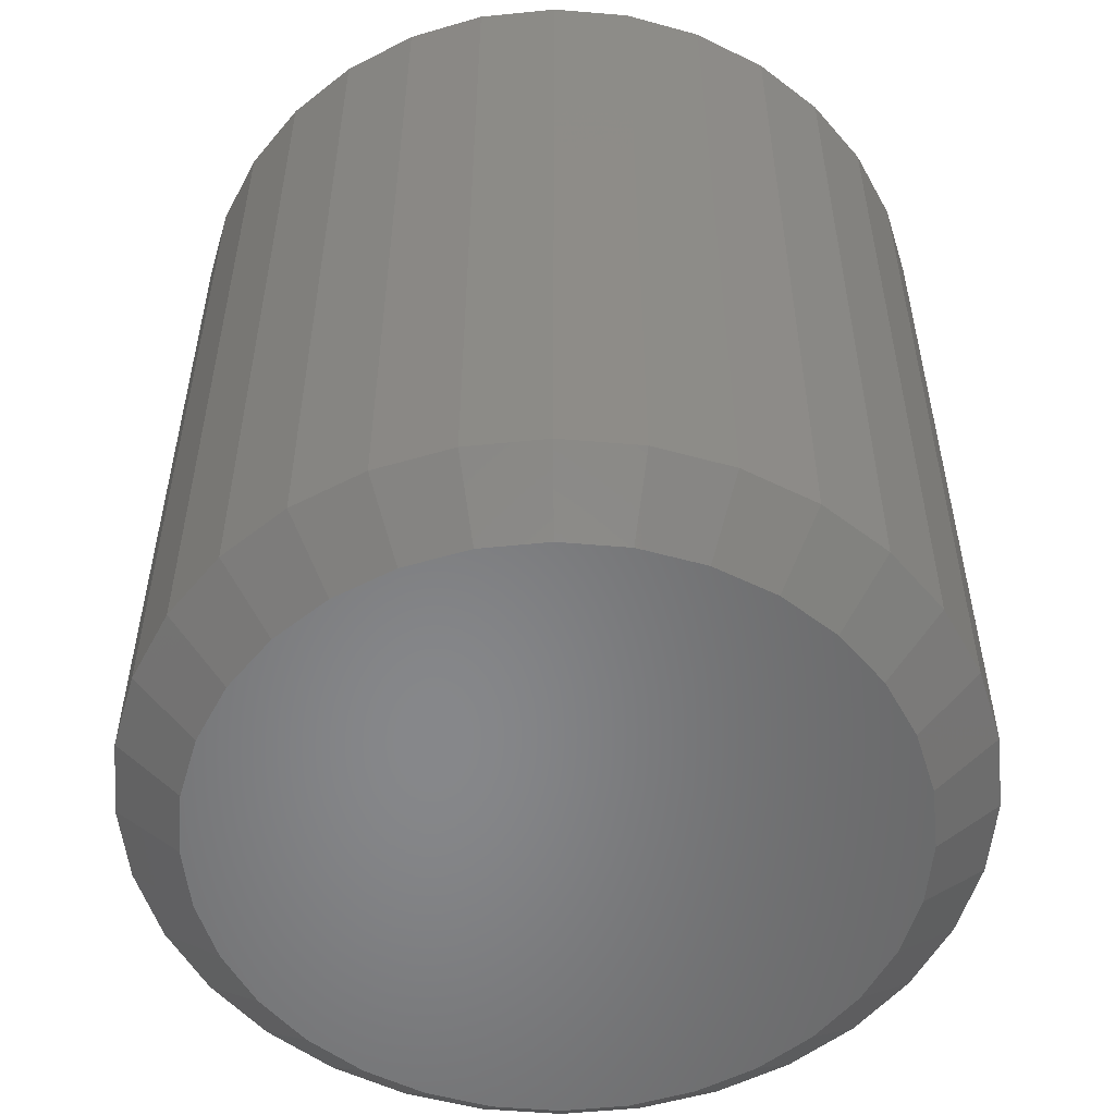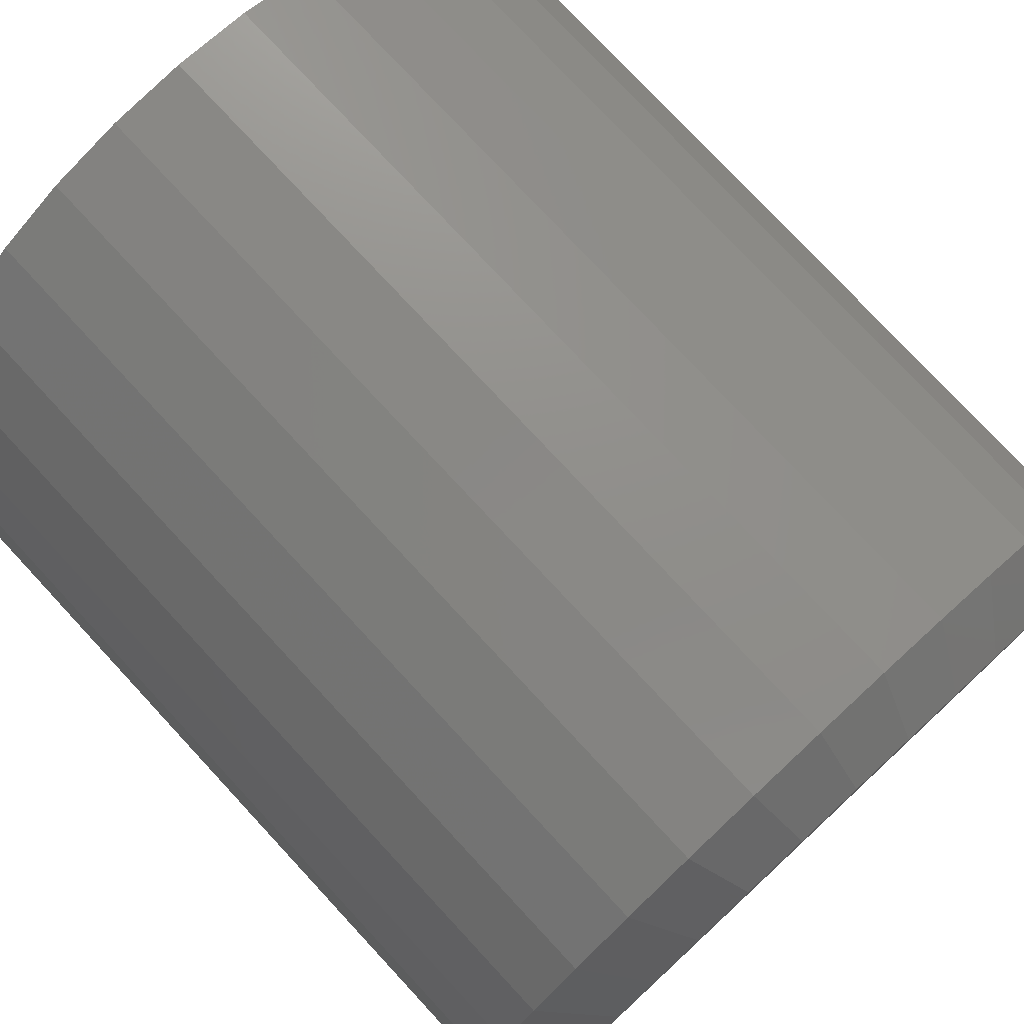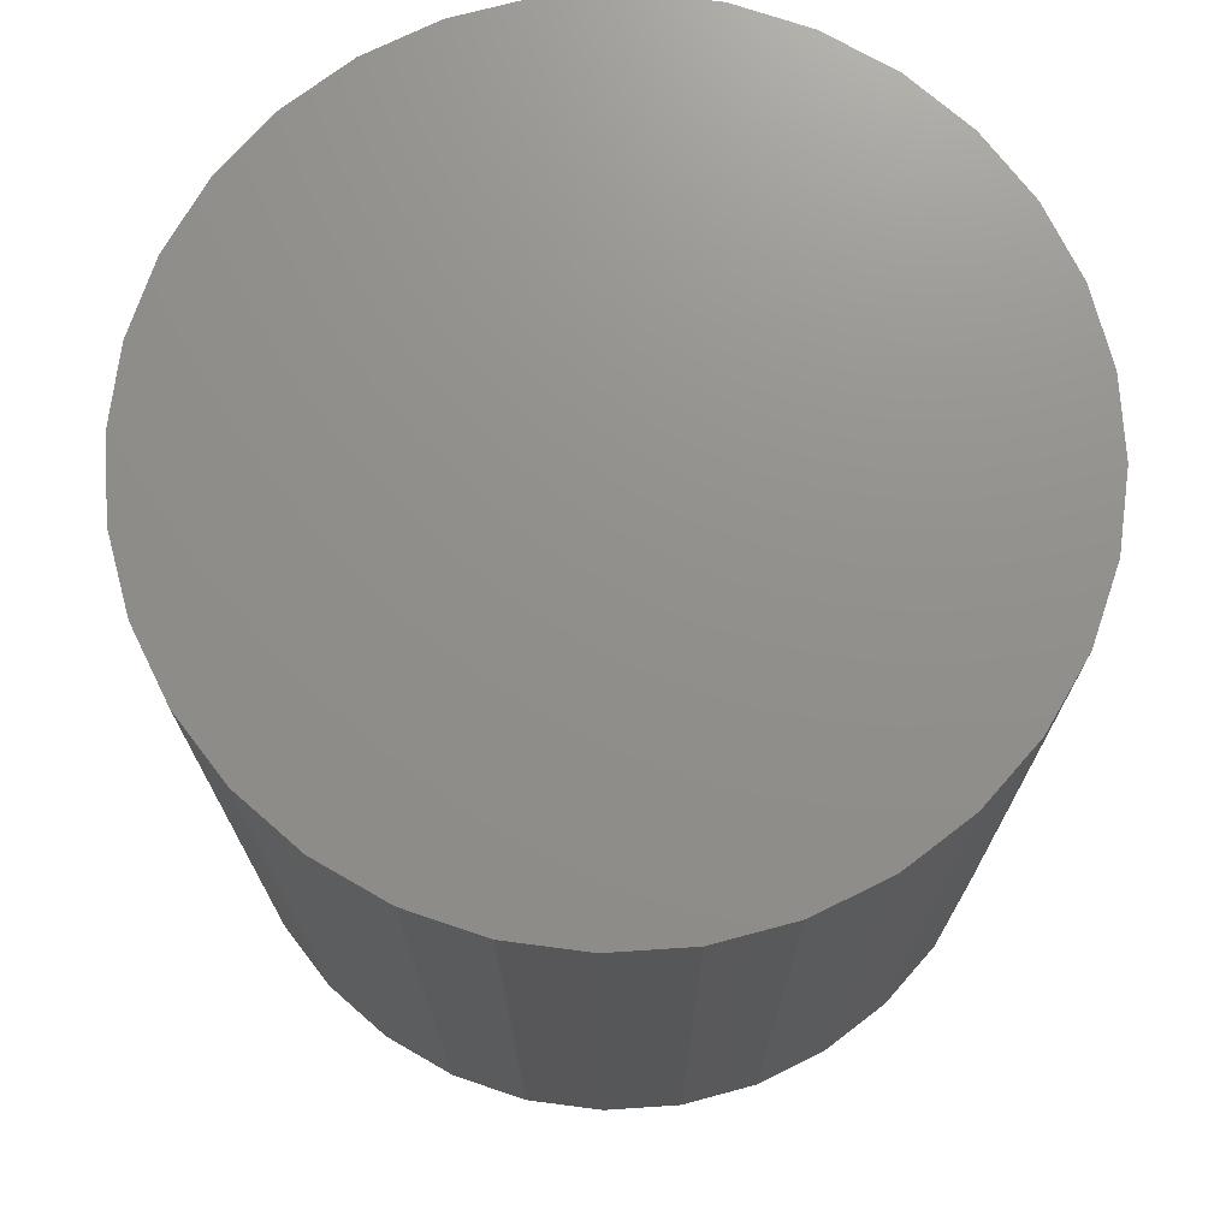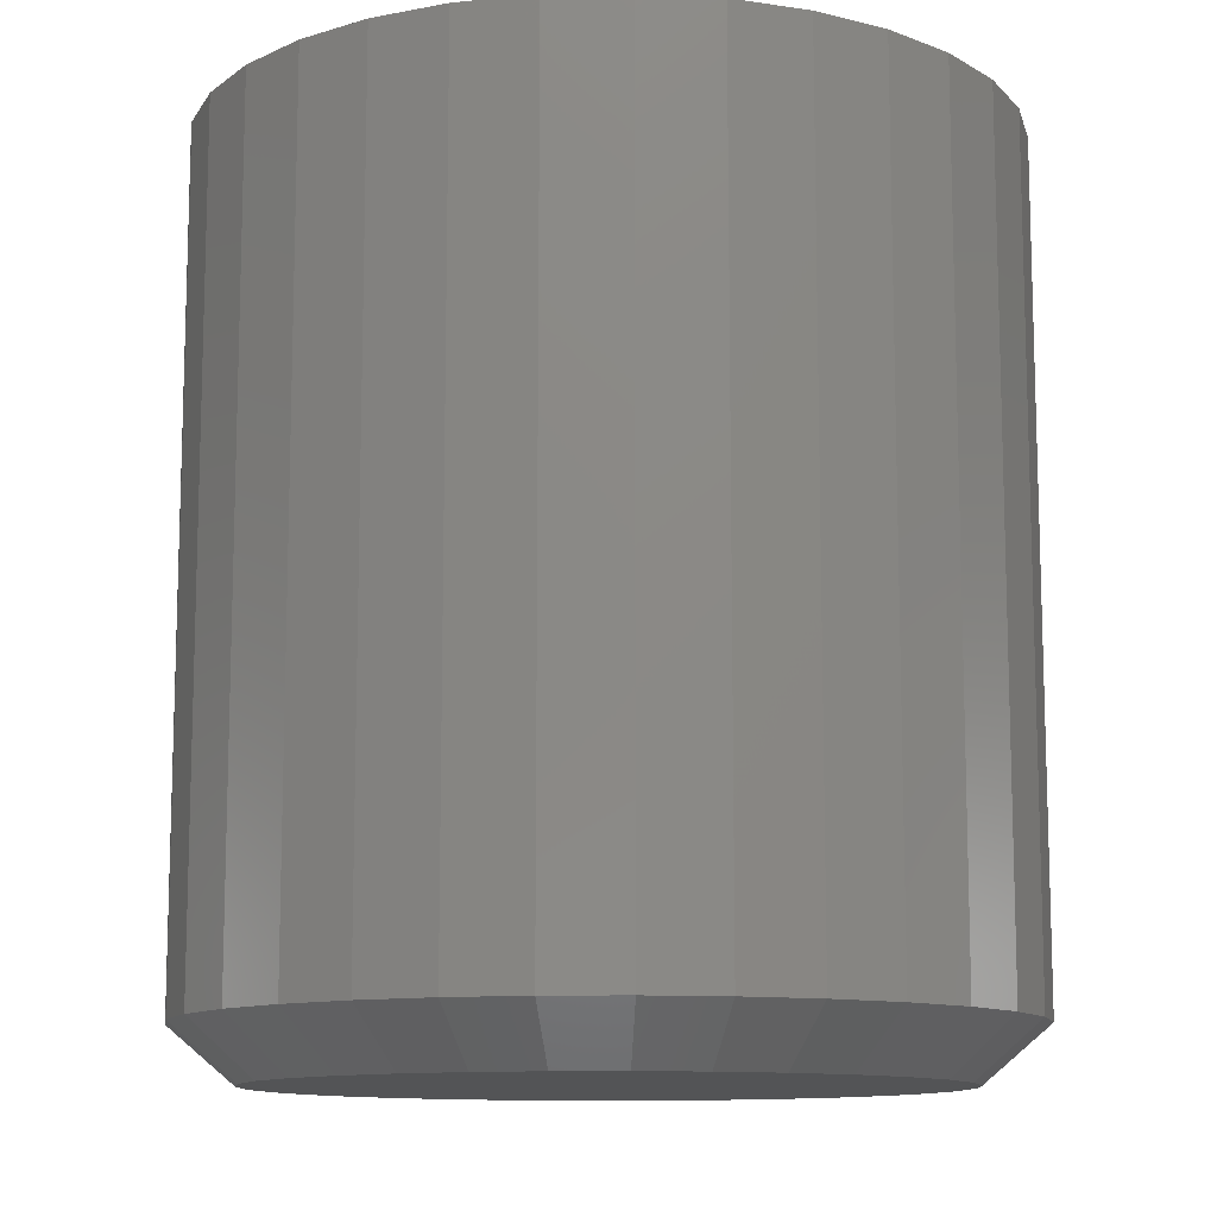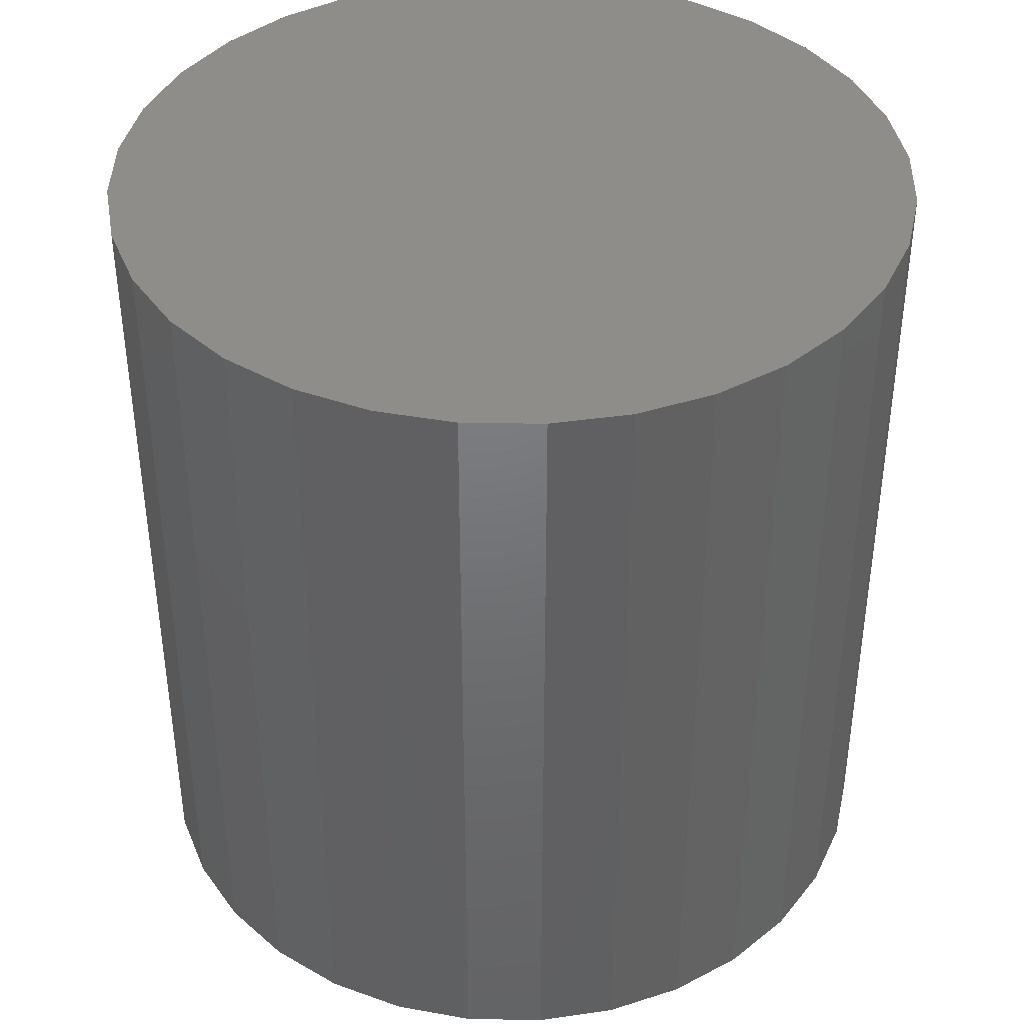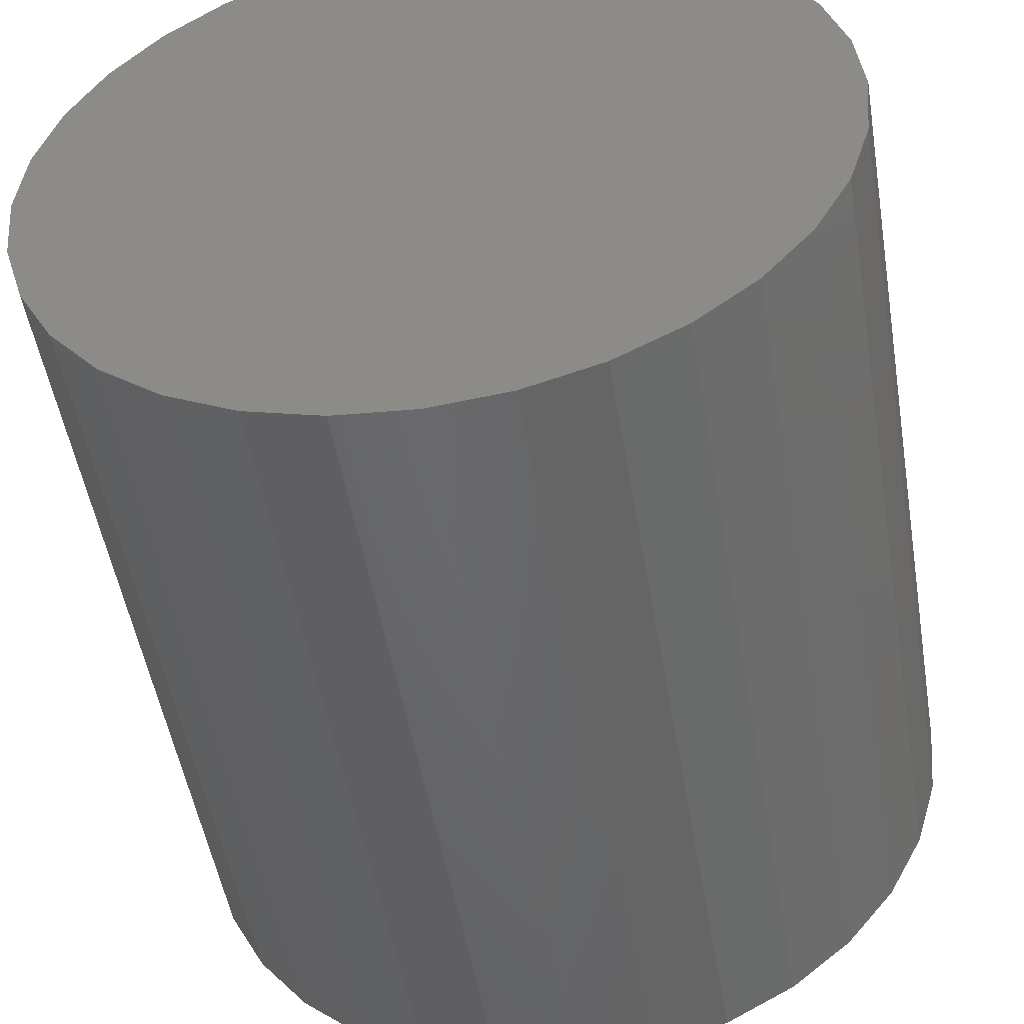
<metadata>
{"format":"stl","ext":"stl","renderer":"f3d","projection":"perspective","resolution":1024,"background":"white","views":[{"elev":-54.1,"azim":-67.0,"up":"+Z"},{"elev":77.3,"azim":137.1,"up":"+Y"},{"elev":72.7,"azim":-121.9,"up":"+Z"},{"elev":-11.4,"azim":-126.8,"up":"+Z"},{"elev":40.5,"azim":-15.7,"up":"+Z"},{"elev":-50.6,"azim":9.5,"up":"+Y"}]}
</metadata>
<code>
# stl→obj: 96 verts, 188 faces
v 0.003536 0.2848 0
v 0.0591 0.2793 0
v -0.05202 0.2793 0
v 0.003536 -0.2848 0
v -0.05202 -0.2793 0
v 0.0591 -0.2793 0
v -0.1054 -0.2631 0
v 0.1125 -0.2631 0
v -0.1547 -0.2368 0
v 0.1618 -0.2368 0
v -0.1978 -0.2014 0
v 0.2049 -0.2014 0
v -0.2333 -0.1582 0
v 0.2403 -0.1582 0
v -0.2596 -0.109 0
v 0.2666 -0.109 0
v -0.2758 -0.05556 0
v 0.2829 -0.05556 0
v -0.2812 2.102e-07 0
v 0.2883 -3.907e-17 0
v -0.2758 0.05556 0
v 0.2829 0.05556 0
v -0.2596 0.109 0
v 0.2666 0.109 0
v -0.2333 0.1582 0
v 0.2403 0.1582 0
v -0.1978 0.2014 0
v 0.2049 0.2014 0
v -0.1547 0.2368 0
v 0.1618 0.2368 0
v -0.1054 0.2631 0
v 0.1125 0.2631 0
v 0.343 -3.847e-16 0.04688
v 0.343 0 0.75
v 0.3365 -0.06623 0.04688
v 0.3365 -0.06623 0.75
v 0.3172 -0.1299 0.04688
v 0.3172 -0.1299 0.75
v 0.2858 -0.1886 0.04688
v 0.2858 -0.1886 0.75
v 0.2436 -0.24 0.04688
v 0.2436 -0.24 0.75
v 0.1921 -0.2823 0.04688
v 0.1921 -0.2823 0.75
v 0.1334 -0.3136 0.04688
v 0.1334 -0.3136 0.75
v 0.06976 -0.333 0.04688
v 0.06976 -0.333 0.75
v 0.003536 -0.3395 0.04688
v 0.003536 -0.3395 0.75
v -0.06269 -0.333 0.04688
v -0.06269 -0.333 0.75
v -0.1264 -0.3136 0.04688
v -0.1264 -0.3136 0.75
v -0.1851 -0.2823 0.04688
v -0.1851 -0.2823 0.75
v -0.2365 -0.24 0.04688
v -0.2365 -0.24 0.75
v -0.2787 -0.1886 0.04688
v -0.2787 -0.1886 0.75
v -0.3101 -0.1299 0.04688
v -0.3101 -0.1299 0.75
v -0.3294 -0.06623 0.04688
v -0.3294 -0.06623 0.75
v -0.3359 1.923e-16 0.04688
v -0.3359 1.923e-16 0.75
v -0.3294 0.06623 0.04688
v -0.3294 0.06623 0.75
v -0.3101 0.1299 0.04688
v -0.3101 0.1299 0.75
v -0.2787 0.1886 0.04688
v -0.2787 0.1886 0.75
v -0.2365 0.24 0.04688
v -0.2365 0.24 0.75
v -0.1851 0.2823 0.04688
v -0.1851 0.2823 0.75
v -0.1264 0.3136 0.04688
v -0.1264 0.3136 0.75
v -0.06269 0.333 0.04688
v -0.06269 0.333 0.75
v 0.003536 0.3395 0.04688
v 0.003536 0.3395 0.75
v 0.06976 0.333 0.04688
v 0.06976 0.333 0.75
v 0.1334 0.3136 0.04688
v 0.1334 0.3136 0.75
v 0.1921 0.2823 0.04688
v 0.1921 0.2823 0.75
v 0.2436 0.24 0.04688
v 0.2436 0.24 0.75
v 0.2858 0.1886 0.04688
v 0.2858 0.1886 0.75
v 0.3172 0.1299 0.04688
v 0.3172 0.1299 0.75
v 0.3365 0.06623 0.04688
v 0.3365 0.06623 0.75
f 1 2 3
f 4 5 6
f 6 5 7
f 6 7 8
f 8 7 9
f 8 9 10
f 10 9 11
f 10 11 12
f 12 11 13
f 12 13 14
f 14 13 15
f 14 15 16
f 16 15 17
f 16 17 18
f 18 17 19
f 18 19 20
f 20 19 21
f 20 21 22
f 22 21 23
f 22 23 24
f 24 23 25
f 24 25 26
f 26 25 27
f 26 27 28
f 28 27 29
f 28 29 30
f 30 29 31
f 30 31 32
f 32 31 3
f 32 3 2
f 33 34 35
f 35 34 36
f 35 36 37
f 37 36 38
f 37 38 39
f 39 38 40
f 39 40 41
f 41 40 42
f 41 42 43
f 43 42 44
f 43 44 45
f 45 44 46
f 45 46 47
f 47 46 48
f 47 48 49
f 49 48 50
f 49 50 51
f 51 50 52
f 51 52 53
f 53 52 54
f 53 54 55
f 55 54 56
f 55 56 57
f 57 56 58
f 57 58 59
f 59 58 60
f 59 60 61
f 61 60 62
f 61 62 63
f 63 62 64
f 63 64 65
f 65 64 66
f 65 66 67
f 67 66 68
f 67 68 69
f 69 68 70
f 69 70 71
f 71 70 72
f 71 72 73
f 73 72 74
f 73 74 75
f 75 74 76
f 75 76 77
f 77 76 78
f 77 78 79
f 79 78 80
f 79 80 81
f 81 80 82
f 81 82 83
f 83 82 84
f 83 84 85
f 85 84 86
f 85 86 87
f 87 86 88
f 87 88 89
f 89 88 90
f 89 90 91
f 91 90 92
f 91 92 93
f 93 92 94
f 93 94 95
f 95 94 96
f 95 96 33
f 33 96 34
f 6 45 47
f 11 57 13
f 13 57 59
f 13 59 15
f 15 59 61
f 15 61 17
f 17 61 63
f 17 63 19
f 19 63 65
f 41 12 39
f 39 12 14
f 39 14 37
f 37 14 16
f 37 16 35
f 35 16 18
f 35 18 33
f 33 18 20
f 57 11 55
f 55 11 9
f 55 9 53
f 53 9 7
f 53 7 51
f 6 47 4
f 4 47 49
f 4 49 5
f 5 49 51
f 5 51 7
f 12 41 10
f 10 41 43
f 10 43 8
f 8 43 45
f 8 45 6
f 3 77 79
f 28 89 26
f 26 89 91
f 26 91 24
f 24 91 93
f 24 93 22
f 22 93 95
f 22 95 20
f 20 95 33
f 73 27 71
f 71 27 25
f 71 25 69
f 69 25 23
f 69 23 67
f 67 23 21
f 67 21 65
f 65 21 19
f 89 28 87
f 87 28 30
f 87 30 85
f 85 30 32
f 85 32 83
f 3 79 1
f 1 79 81
f 1 81 2
f 2 81 83
f 2 83 32
f 27 73 29
f 29 73 75
f 29 75 31
f 31 75 77
f 31 77 3
f 80 84 82
f 84 80 86
f 86 80 78
f 86 78 88
f 88 78 76
f 88 76 90
f 90 76 74
f 90 74 92
f 92 74 72
f 92 72 94
f 94 72 70
f 94 70 96
f 96 70 68
f 96 68 34
f 34 68 66
f 34 66 36
f 36 66 64
f 36 64 38
f 38 64 62
f 38 62 40
f 40 62 60
f 40 60 42
f 42 60 58
f 42 58 44
f 44 58 56
f 44 56 46
f 46 56 54
f 46 54 48
f 48 54 52
f 48 52 50

</code>
